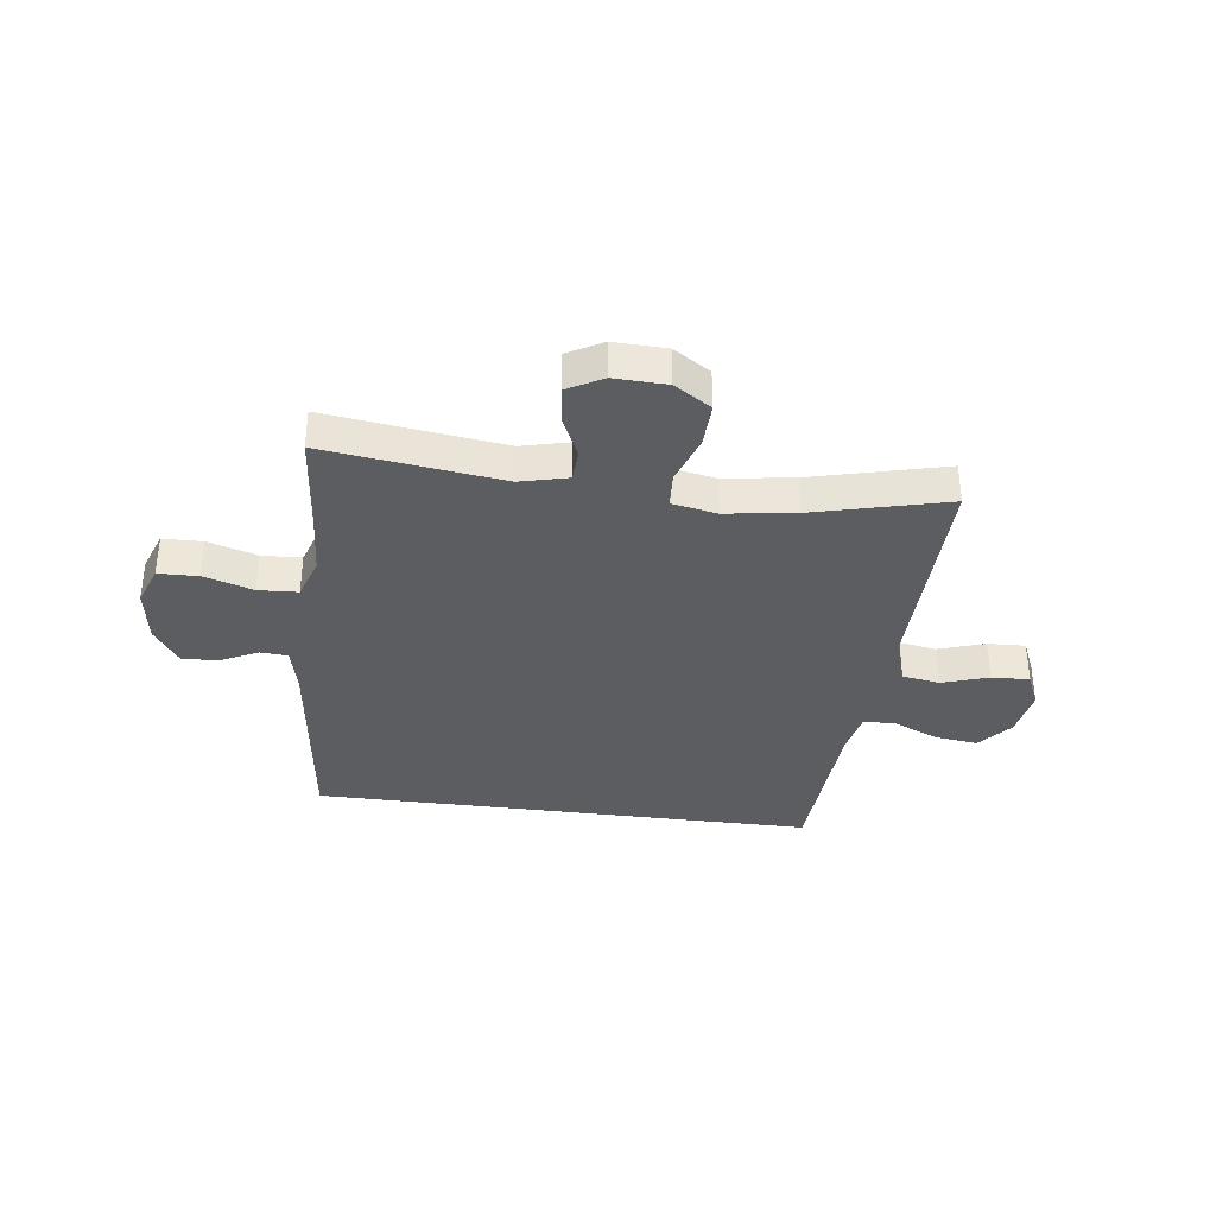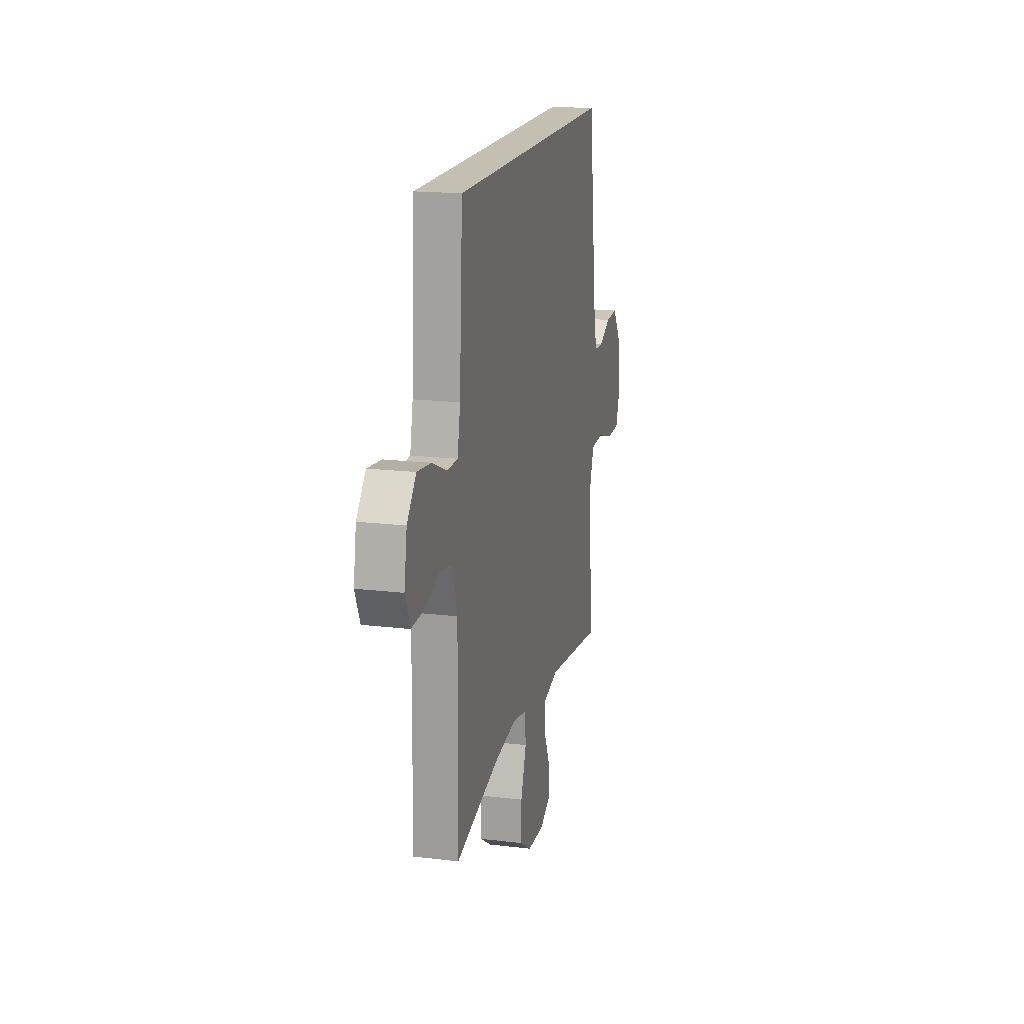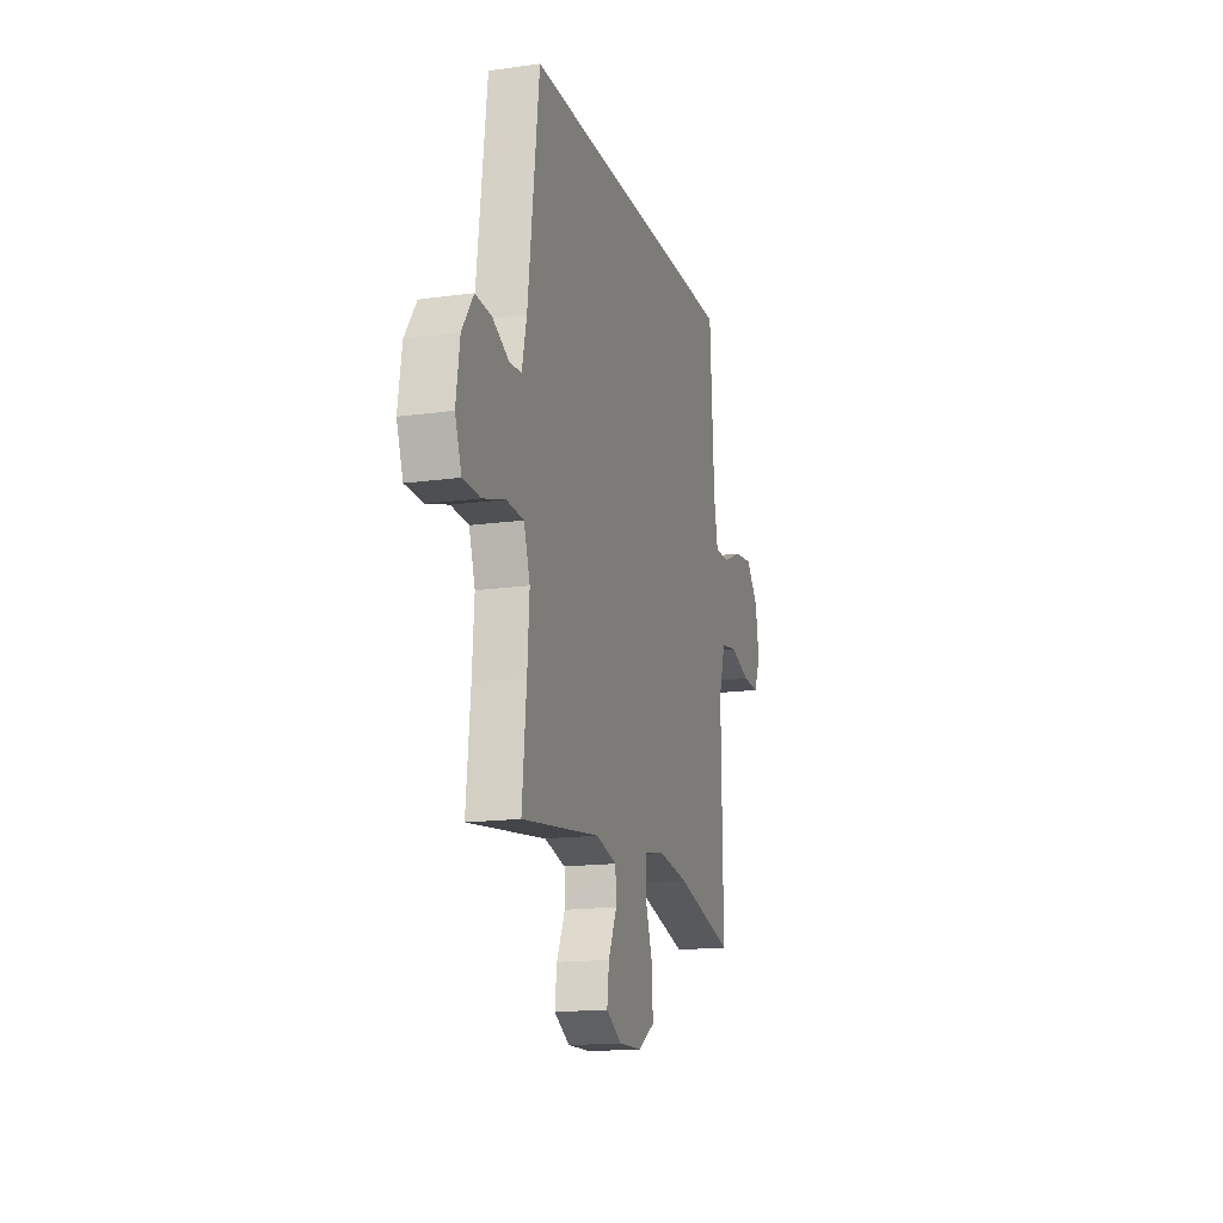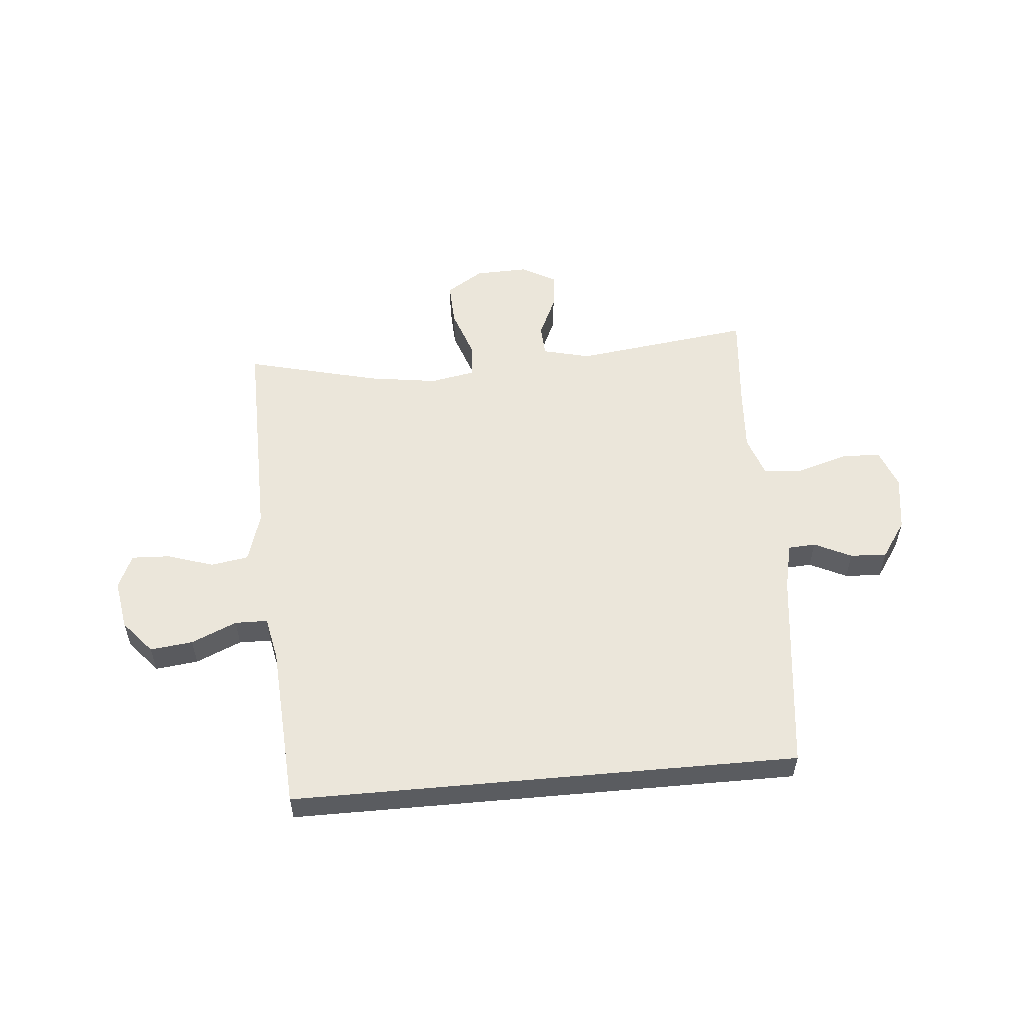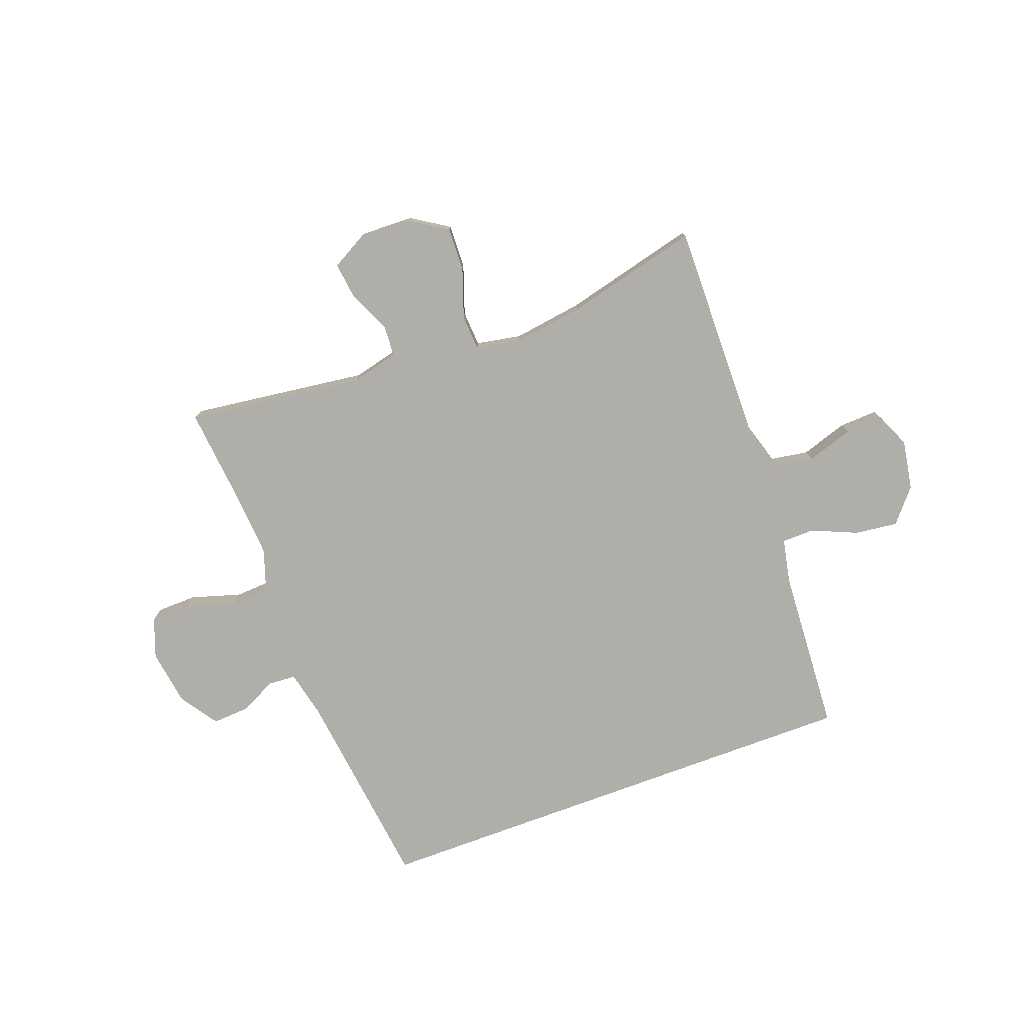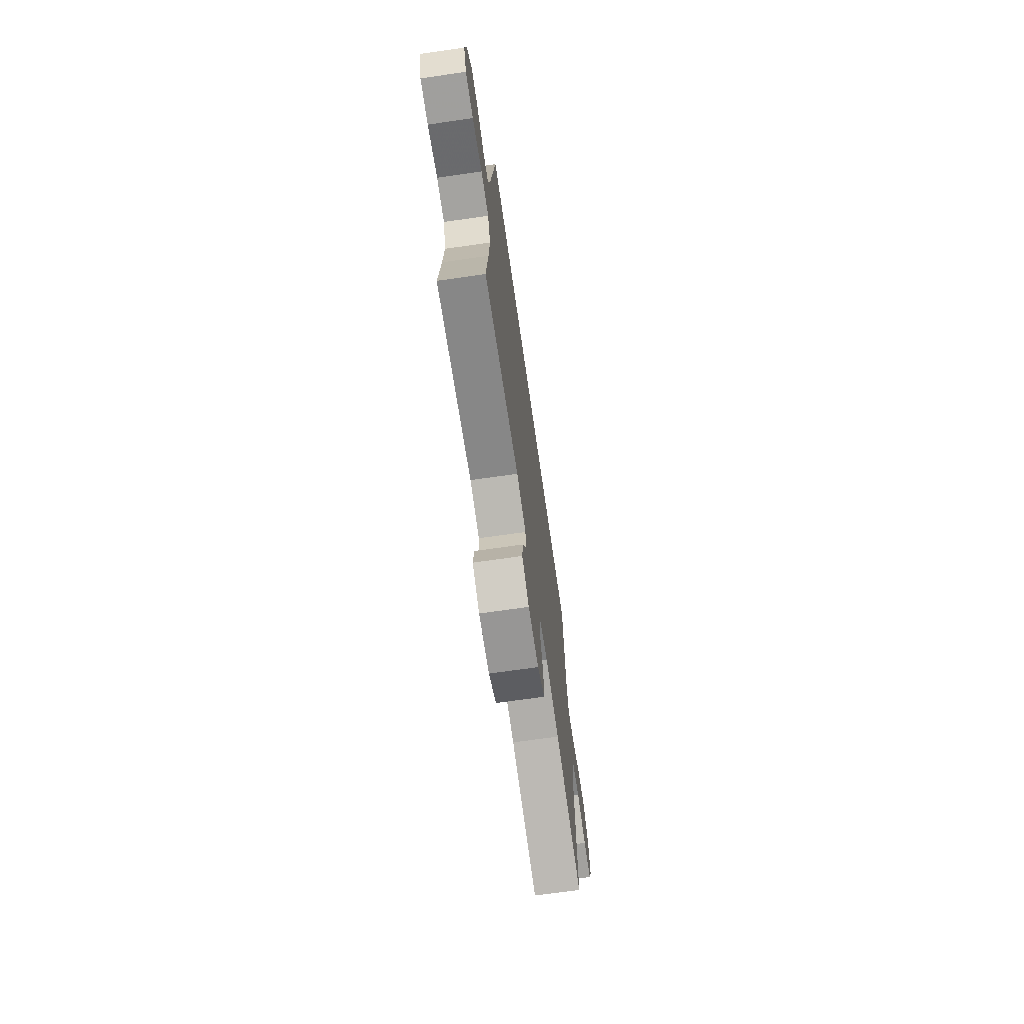
<metadata>
{"format":"obj","ext":"obj","renderer":"f3d","projection":"perspective","resolution":1024,"background":"white","views":[{"elev":-35.8,"azim":172.6,"up":"+Y"},{"elev":17.7,"azim":-76.6,"up":"+Z"},{"elev":-16.0,"azim":106.0,"up":"+Z"},{"elev":54.7,"azim":-5.2,"up":"+Y"},{"elev":-77.5,"azim":-159.7,"up":"+Y"},{"elev":-69.7,"azim":98.2,"up":"+Z"}]}
</metadata>
<code>
v 0.5 0.07 -0.5
v 0.183 0.07 -0.459
v 0.098 0.07 -0.48
v 0.095 0.07 -0.537
v 0.129 0.07 -0.611
v 0.137 0.07 -0.676
v 0.074 0.07 -0.711
v -0.02 0.07 -0.708
v -0.086 0.07 -0.666
v -0.083 0.07 -0.587
v -0.053 0.07 -0.5
v -0.057 0.07 -0.437
v -0.137 0.07 -0.422
v -0.261 0.07 -0.44
v -0.5 0.07 -0.5
v -0.496 0.07 -0.243
v -0.494 0.07 -0.11
v -0.521 0.07 -0.021
v -0.588 0.07 -0.01
v -0.671 0.07 -0.037
v -0.739 0.07 -0.04
v -0.766 0.07 0.021
v -0.751 0.07 0.11
v -0.701 0.07 0.169
v -0.625 0.07 0.16
v -0.544 0.07 0.125
v -0.486 0.07 0.126
v -0.47 0.07 0.205
v -0.452 0.07 0.5
v 0.451 0.07 0.5
v 0.496 0.07 0.135
v 0.515 0.07 0.051
v 0.564 0.07 0.048
v 0.63 0.07 0.08
v 0.695 0.07 0.084
v 0.741 0.07 0.017
v 0.756 0.07 -0.083
v 0.73 0.07 -0.154
v 0.659 0.07 -0.156
v 0.57 0.07 -0.129
v 0.5 0.07 -0.133
v 0.475 0.07 -0.208
v 0.483 0.07 -0.325
v 0.5 0 -0.5
v 0.183 0 -0.459
v 0.098 0 -0.48
v 0.095 0 -0.537
v 0.129 0 -0.611
v 0.137 0 -0.676
v 0.074 0 -0.711
v -0.02 0 -0.708
v -0.086 0 -0.666
v -0.083 0 -0.587
v -0.053 0 -0.5
v -0.057 0 -0.437
v -0.137 0 -0.422
v -0.261 0 -0.44
v -0.5 0 -0.5
v -0.496 0 -0.243
v -0.494 0 -0.11
v -0.521 0 -0.021
v -0.588 0 -0.01
v -0.671 0 -0.037
v -0.739 0 -0.04
v -0.766 0 0.021
v -0.751 0 0.11
v -0.701 0 0.169
v -0.625 0 0.16
v -0.544 0 0.125
v -0.486 0 0.126
v -0.47 0 0.205
v -0.452 0 0.5
v 0.451 0 0.5
v 0.496 0 0.135
v 0.515 0 0.051
v 0.564 0 0.048
v 0.63 0 0.08
v 0.695 0 0.084
v 0.741 0 0.017
v 0.756 0 -0.083
v 0.73 0 -0.154
v 0.659 0 -0.156
v 0.57 0 -0.129
v 0.5 0 -0.133
v 0.475 0 -0.208
v 0.483 0 -0.325
f 38 39 40
f 37 38 40
f 36 37 40
f 35 36 40
f 34 35 40
f 33 34 40
f 32 33 40 41
f 31 32 41 42
f 30 31 42
f 29 30 42
f 28 29 42
f 24 25 26
f 23 24 26
f 22 23 26
f 21 22 26
f 20 21 26
f 19 20 26
f 18 19 26 27
f 17 18 27
f 28 42 43
f 27 28 43
f 17 27 43
f 16 17 43
f 9 10 11
f 8 9 11
f 7 8 11
f 6 7 11
f 5 6 11
f 4 5 11
f 3 4 11 12
f 2 3 12
f 16 43 1 2
f 14 15 16
f 13 14 16
f 2 12 13 16
f 83 82 81
f 83 81 80
f 83 80 79
f 83 79 78
f 83 78 77
f 83 77 76
f 84 83 76 75
f 85 84 75 74
f 85 74 73
f 85 73 72
f 85 72 71
f 69 68 67
f 69 67 66
f 69 66 65
f 69 65 64
f 69 64 63
f 69 63 62
f 70 69 62 61
f 70 61 60
f 86 85 71
f 86 71 70
f 86 70 60
f 86 60 59
f 54 53 52
f 54 52 51
f 54 51 50
f 54 50 49
f 54 49 48
f 54 48 47
f 55 54 47 46
f 55 46 45
f 45 44 86 59
f 59 58 57
f 59 57 56
f 59 56 55 45
f 1 44 45 2
f 2 45 46 3
f 3 46 47 4
f 4 47 48 5
f 5 48 49 6
f 6 49 50 7
f 7 50 51 8
f 8 51 52 9
f 9 52 53 10
f 10 53 54 11
f 11 54 55 12
f 12 55 56 13
f 13 56 57 14
f 14 57 58 15
f 15 58 59 16
f 16 59 60 17
f 17 60 61 18
f 18 61 62 19
f 19 62 63 20
f 20 63 64 21
f 21 64 65 22
f 22 65 66 23
f 23 66 67 24
f 24 67 68 25
f 25 68 69 26
f 26 69 70 27
f 27 70 71 28
f 28 71 72 29
f 29 72 73 30
f 30 73 74 31
f 31 74 75 32
f 32 75 76 33
f 33 76 77 34
f 34 77 78 35
f 35 78 79 36
f 36 79 80 37
f 37 80 81 38
f 38 81 82 39
f 39 82 83 40
f 40 83 84 41
f 41 84 85 42
f 42 85 86 43
f 43 86 44 1

</code>
